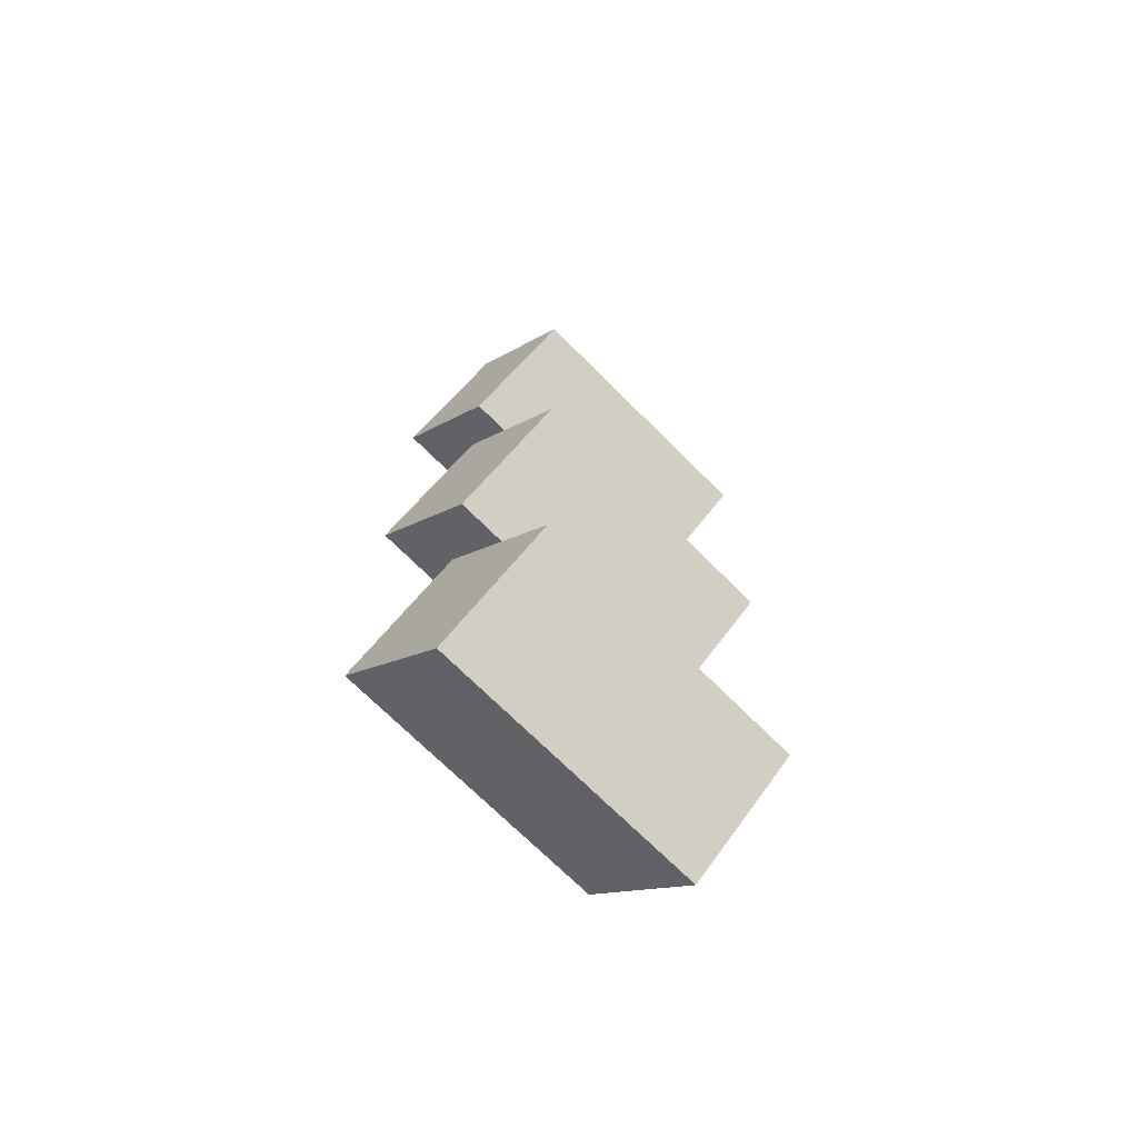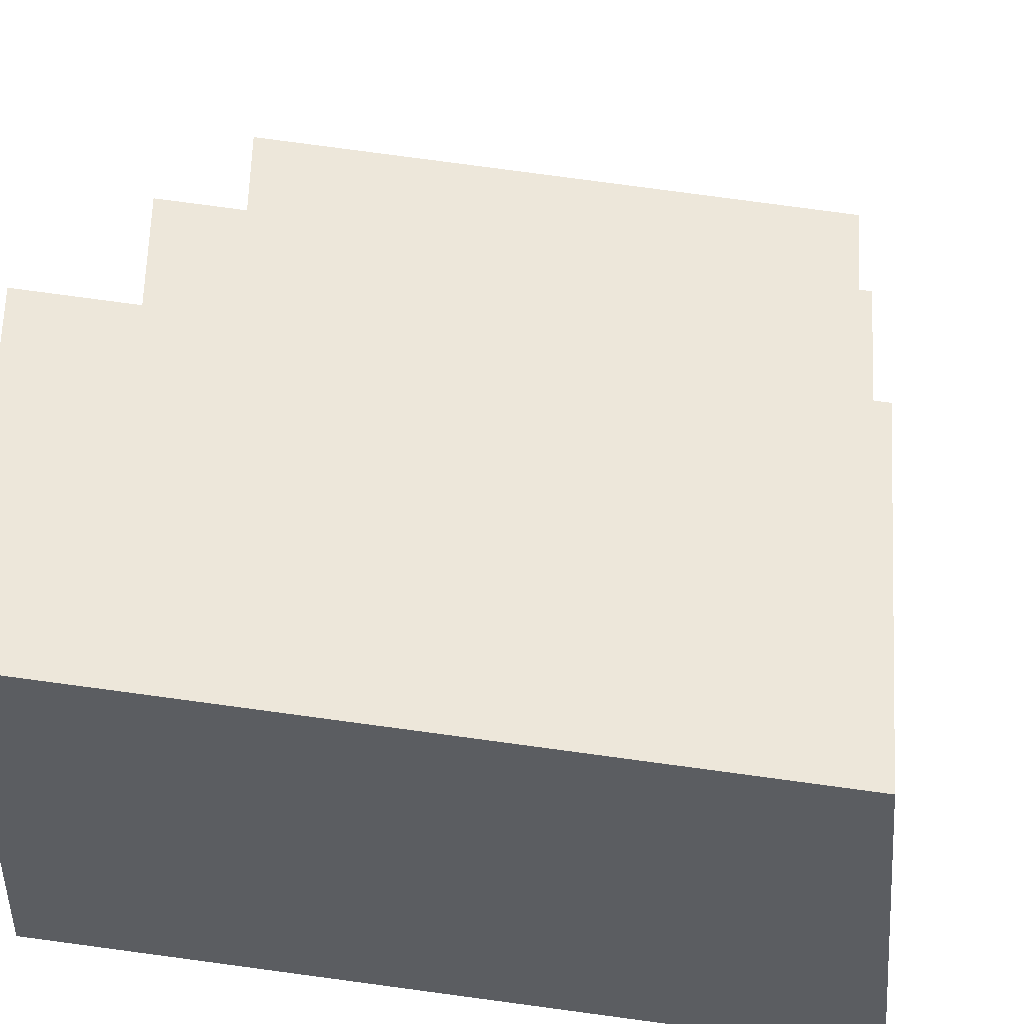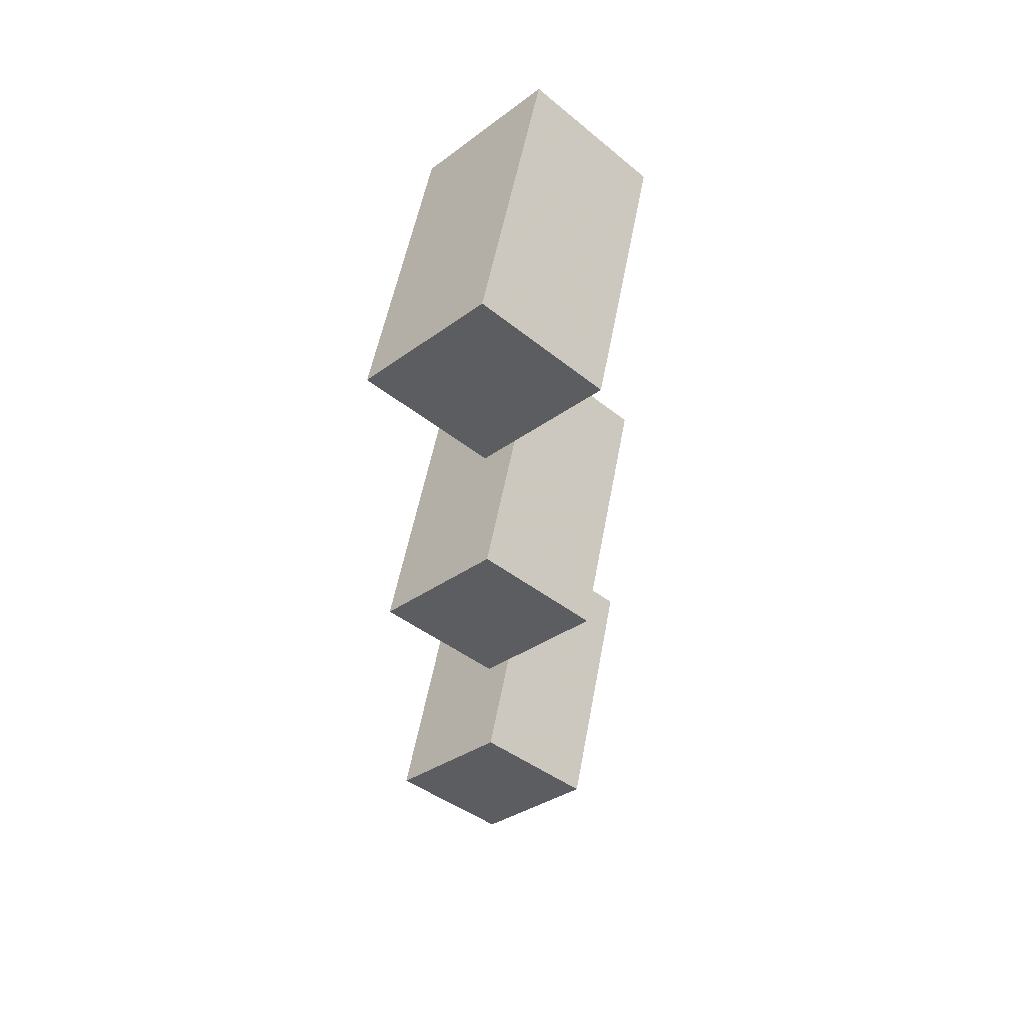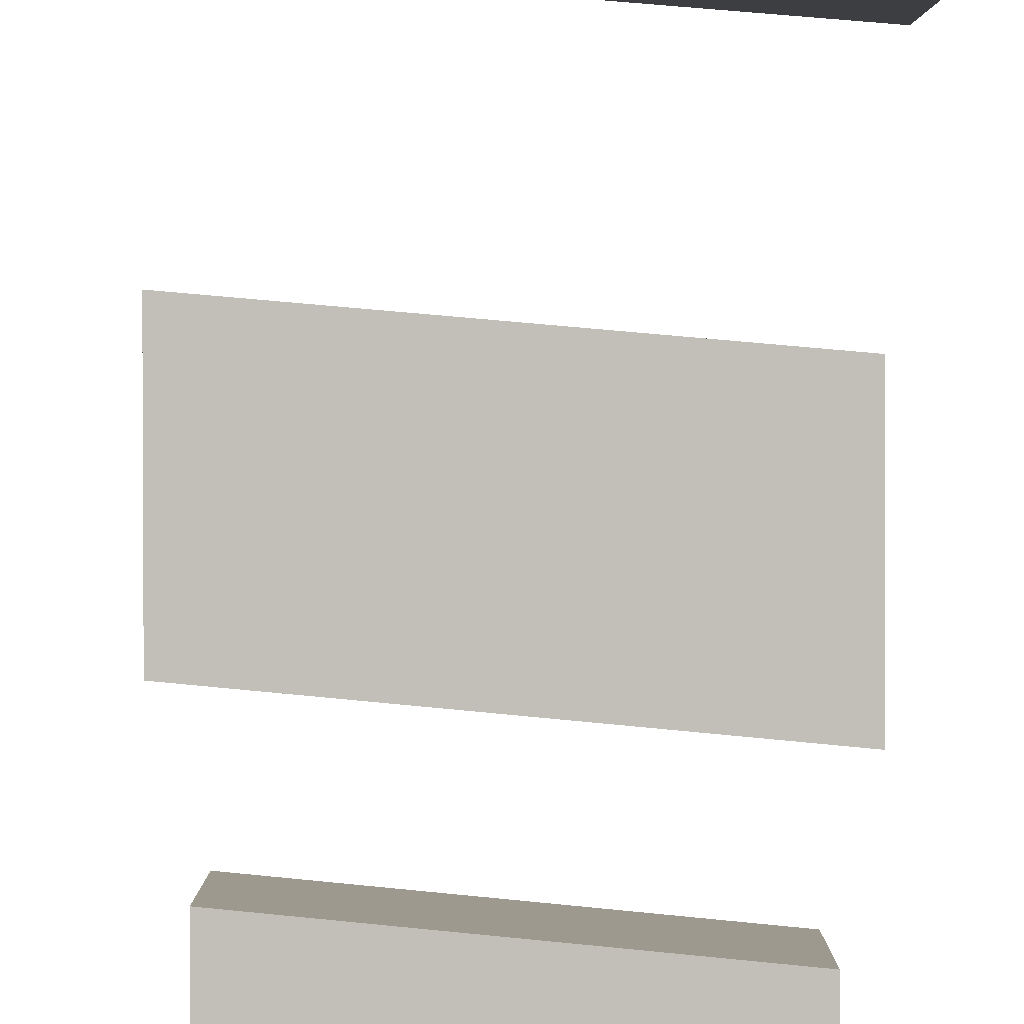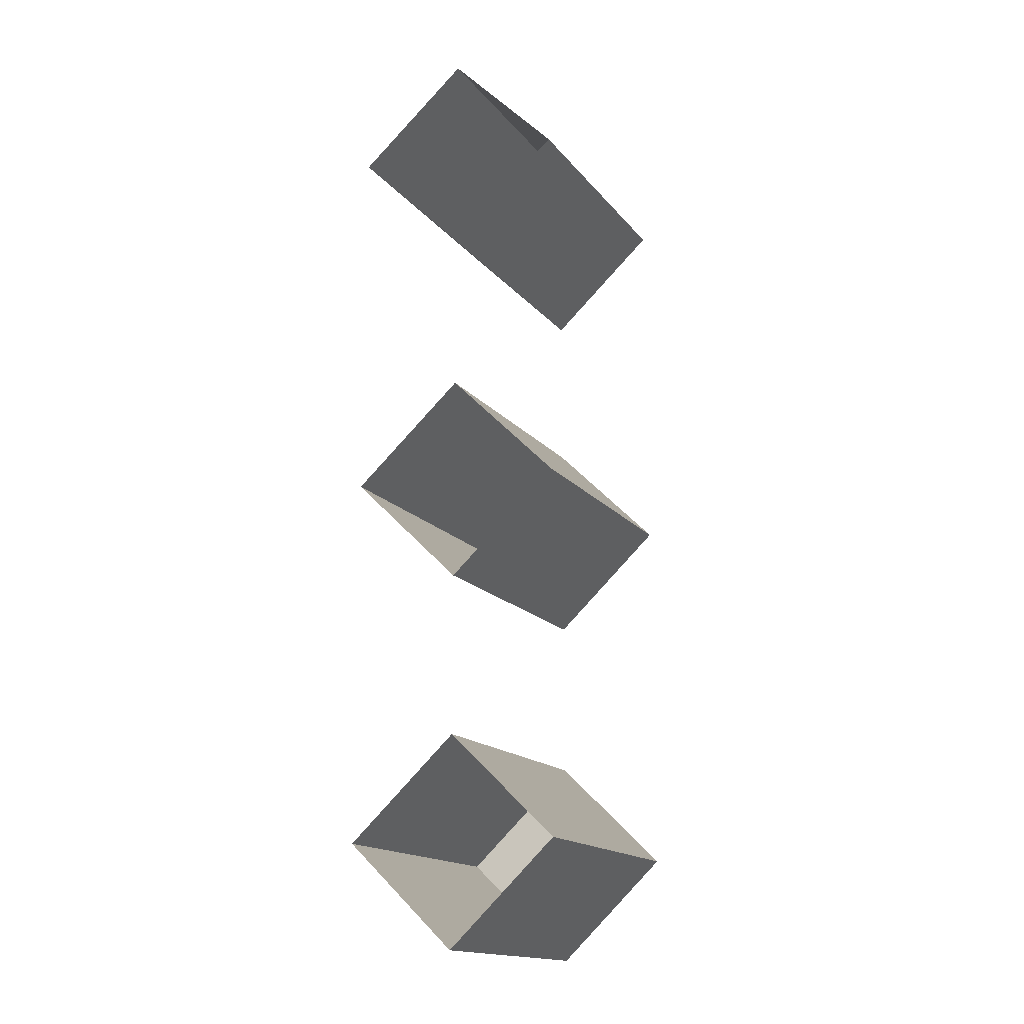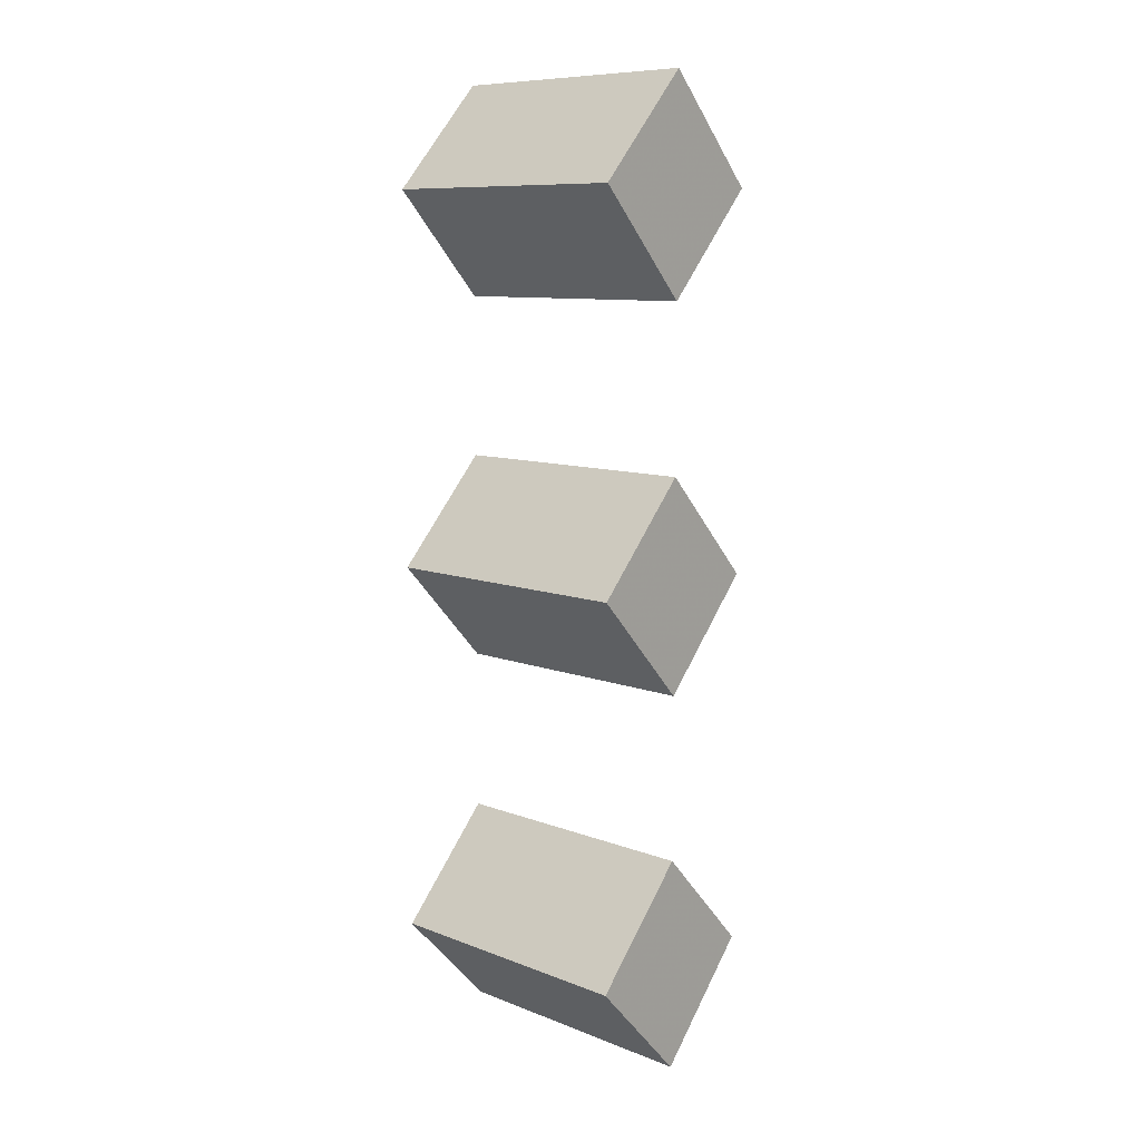
<metadata>
{"format":"obj","ext":"obj","renderer":"f3d","projection":"perspective","resolution":1024,"background":"white","views":[{"elev":-71.2,"azim":-52.1,"up":"+Z"},{"elev":7.9,"azim":3.1,"up":"+Y"},{"elev":53.0,"azim":-86.8,"up":"+Z"},{"elev":-43.1,"azim":0.1,"up":"+Y"},{"elev":-16.3,"azim":108.1,"up":"+Z"},{"elev":9.2,"azim":-141.3,"up":"+Z"}]}
</metadata>
<code>
v 0.5 -2.375 0
v 0.3125 -2.352 0
v 0.3125 -2.281 -0.07031
v 0.5 -2.305 -0.07031
v 0.3125 -2.211 0
v 0.5 -2.234 0
v 0.3125 -2.281 0.07031
v 0.5 -2.305 0.07031
v 0.5 -2.375 0.25
v 0.3125 -2.352 0.25
v 0.3125 -2.281 0.1797
v 0.5 -2.305 0.1797
v 0.3125 -2.211 0.25
v 0.5 -2.234 0.25
v 0.3125 -2.281 0.3203
v 0.5 -2.305 0.3203
v 0.5 -2.375 -0.25
v 0.3125 -2.352 -0.25
v 0.3125 -2.281 -0.3203
v 0.5 -2.305 -0.3203
v 0.3125 -2.211 -0.25
v 0.5 -2.234 -0.25
v 0.3125 -2.281 -0.1797
v 0.5 -2.305 -0.1797
f 1 2 3
f 1 3 4
f 8 7 2
f 8 2 1
f 9 10 11
f 9 11 12
f 16 15 10
f 16 10 9
f 17 18 19
f 17 19 20
f 24 23 18
f 24 18 17
f 4 3 5
f 4 5 6
f 6 5 7
f 6 7 8
f 2 7 5
f 2 5 3
f 12 11 13
f 12 13 14
f 14 13 15
f 14 15 16
f 10 15 13
f 10 13 11
f 20 19 21
f 20 21 22
f 22 21 23
f 22 23 24
f 18 23 21
f 18 21 19

</code>
